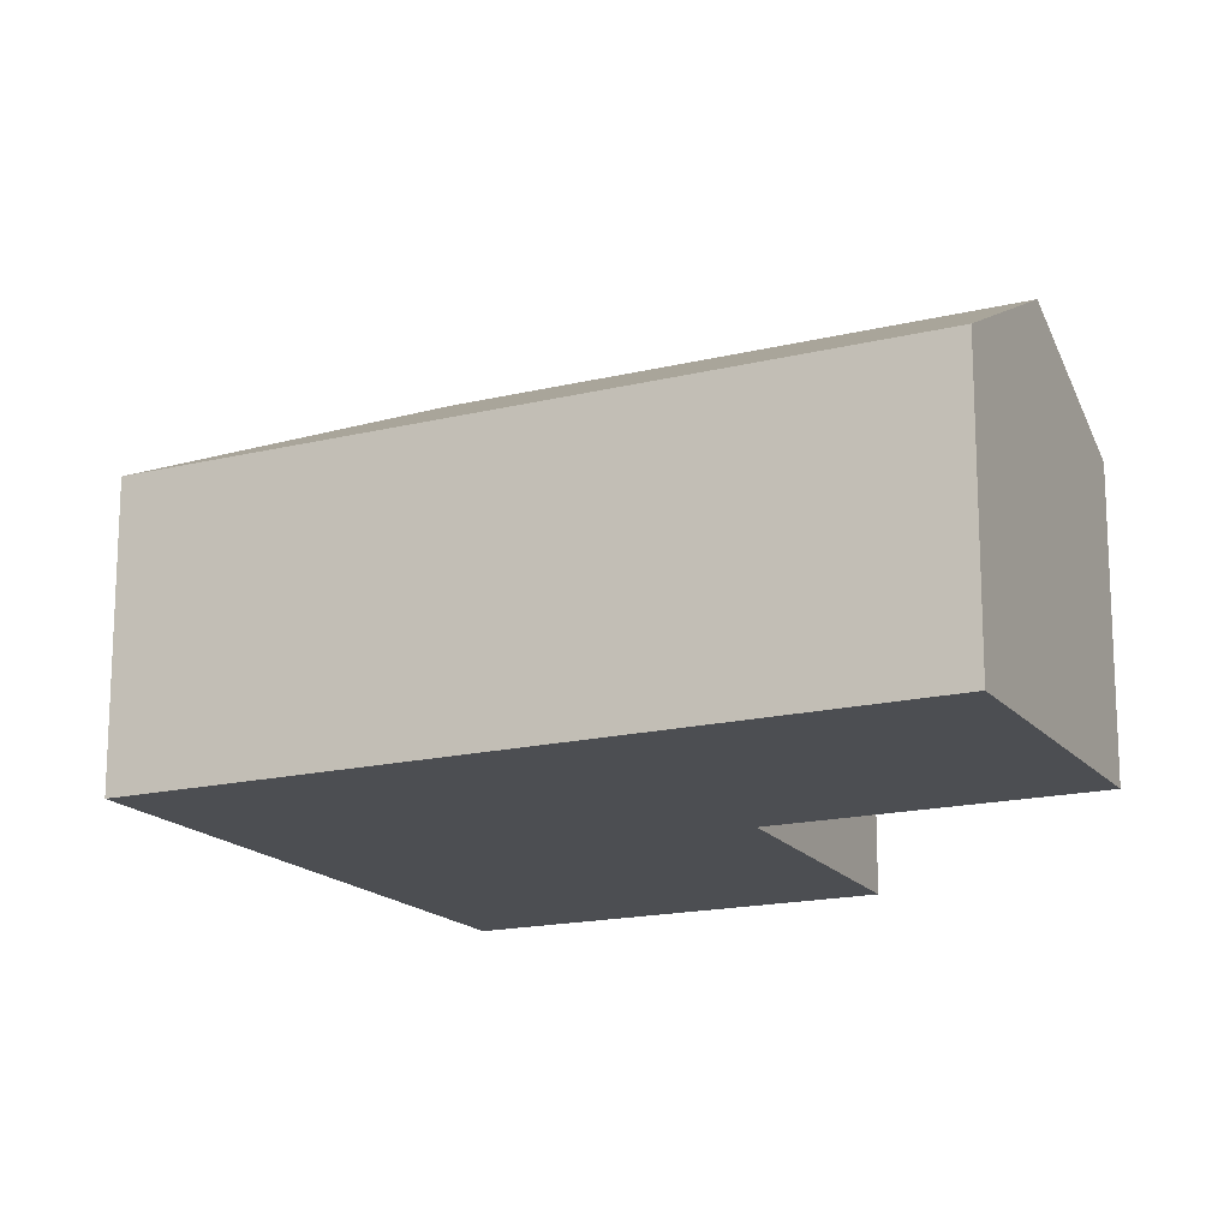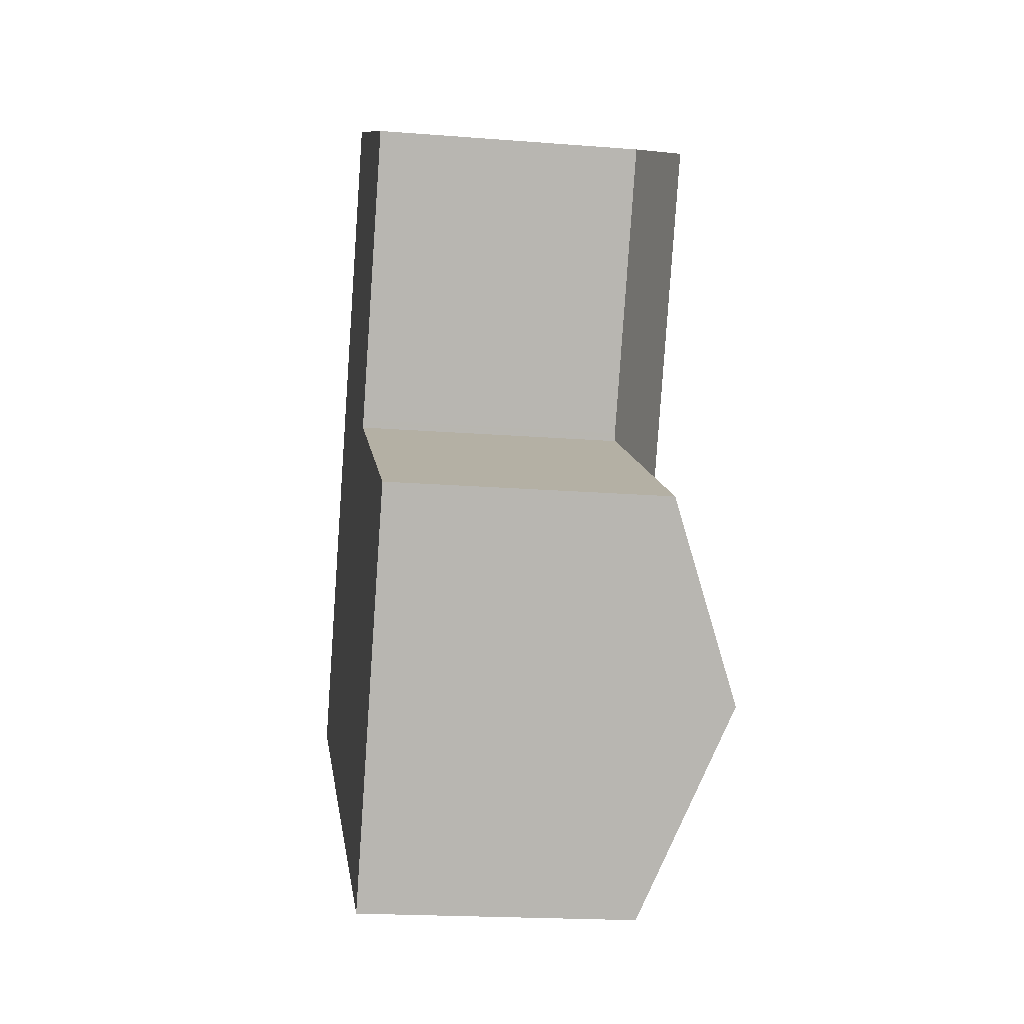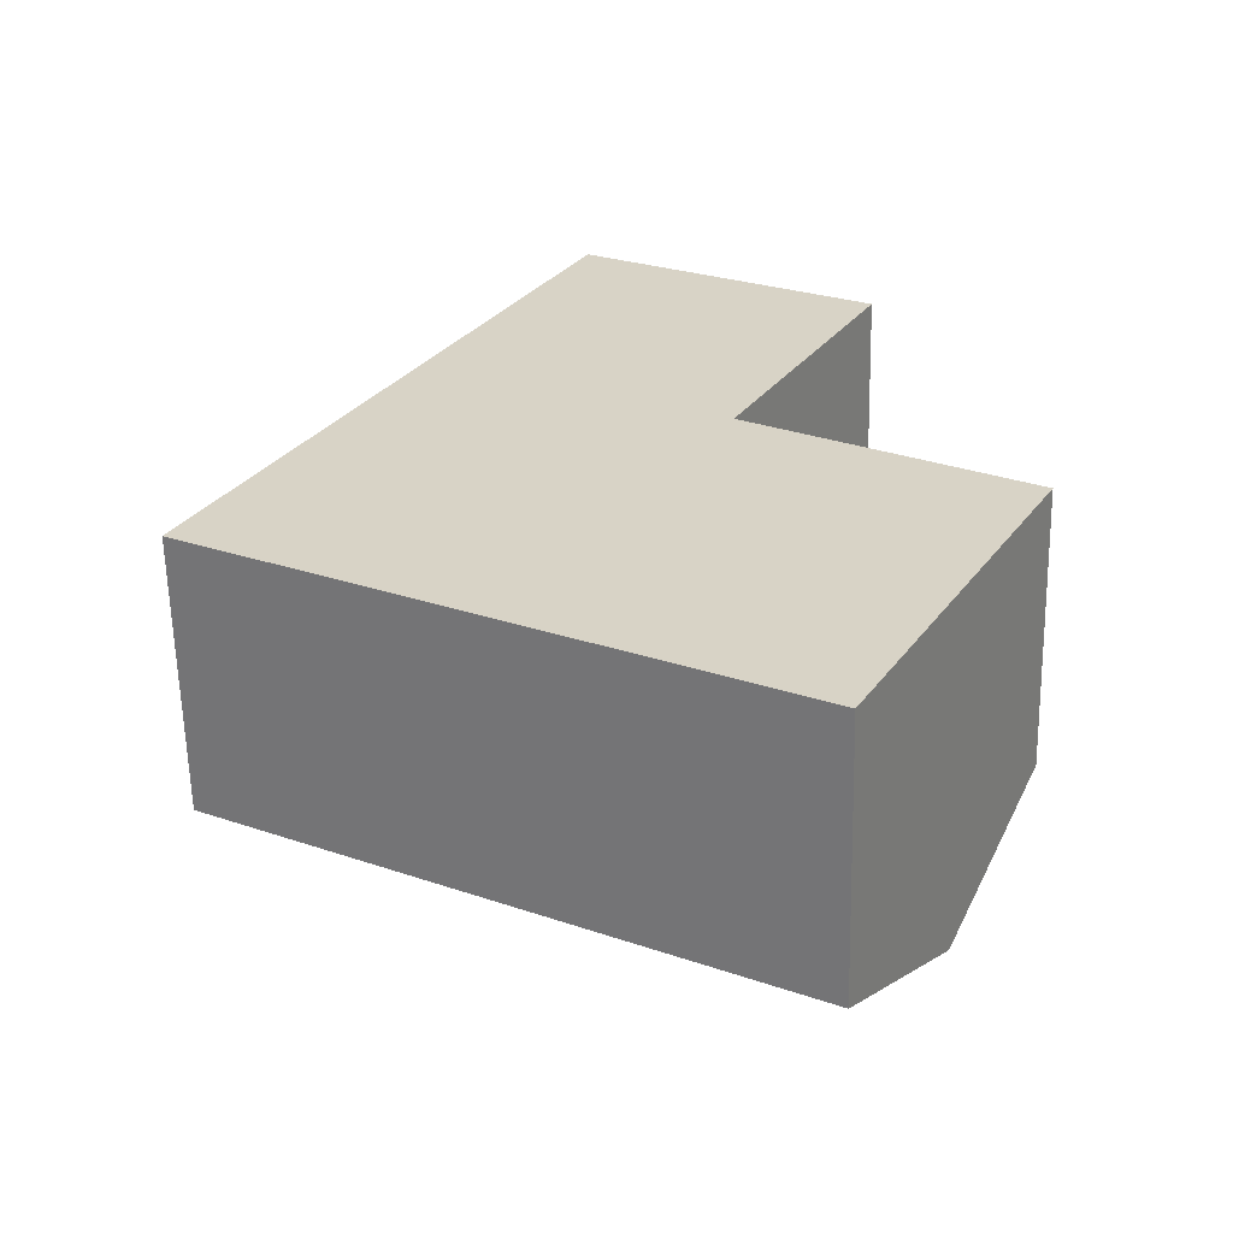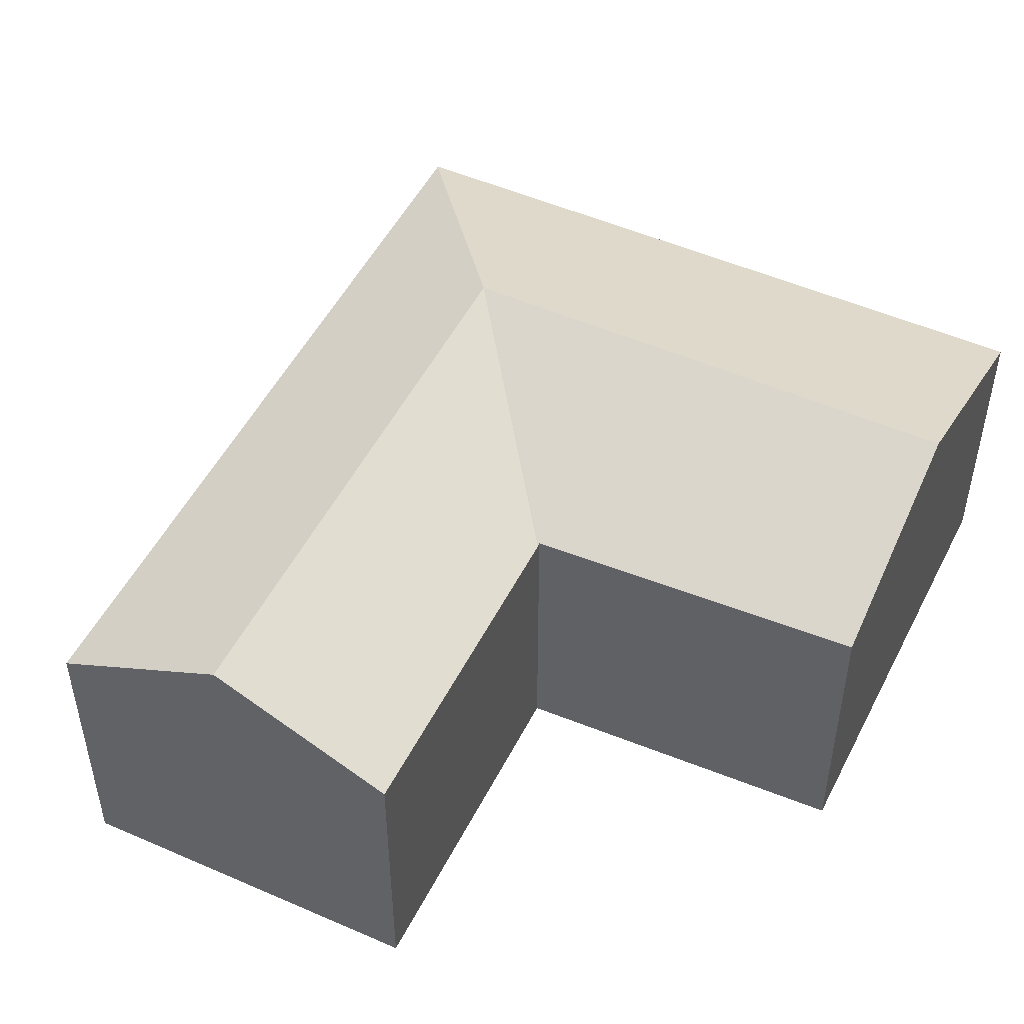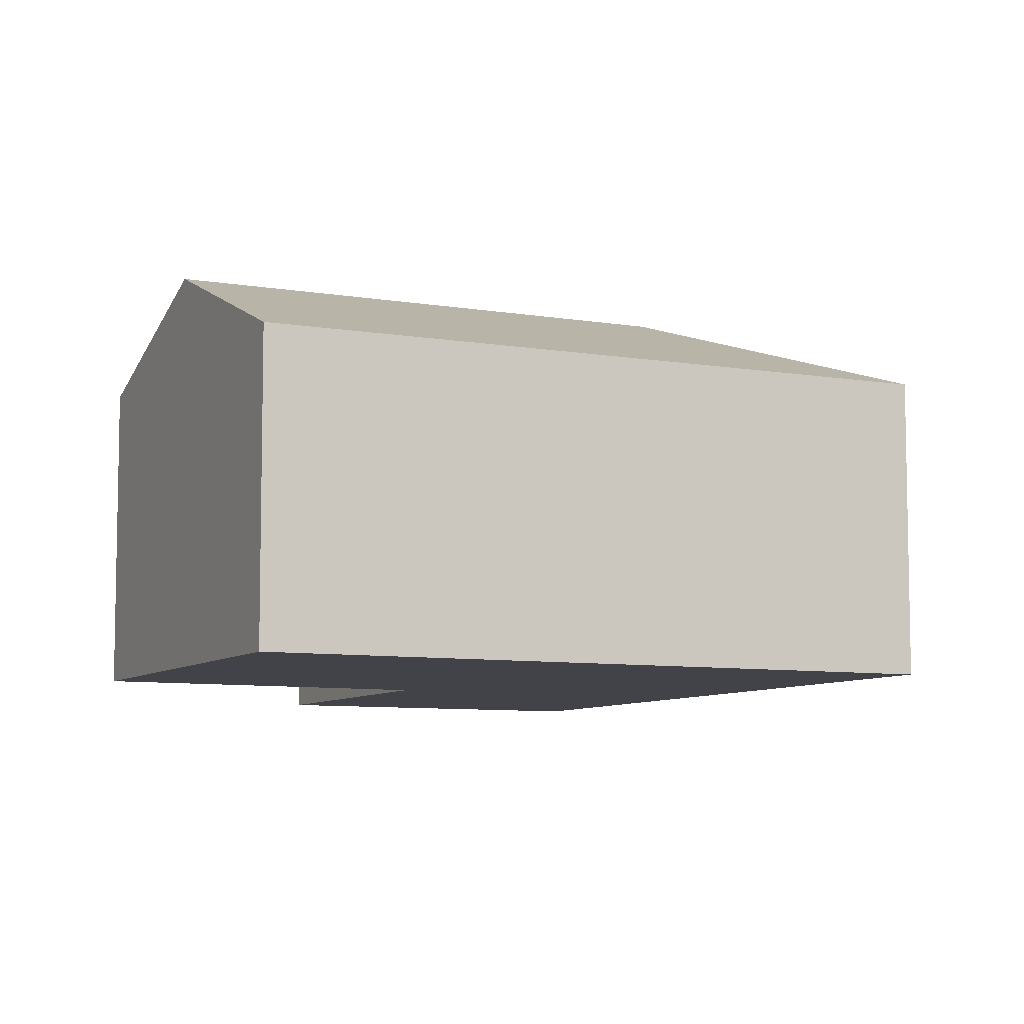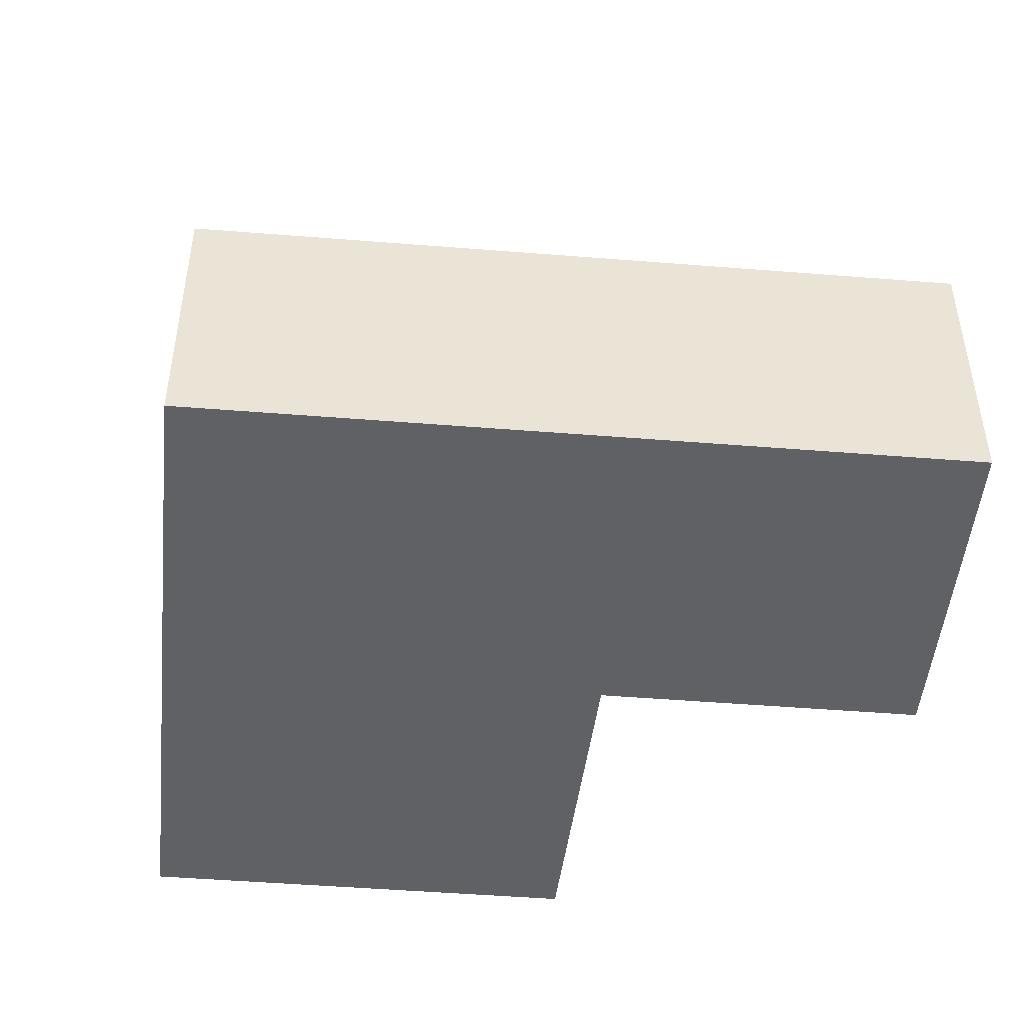
<metadata>
{"format":"obj","ext":"obj","renderer":"f3d","projection":"perspective","resolution":1024,"background":"white","views":[{"elev":-16.7,"azim":-35.2,"up":"+Y"},{"elev":-19.7,"azim":81.7,"up":"+Z"},{"elev":-61.8,"azim":1.3,"up":"+Z"},{"elev":50.7,"azim":54.6,"up":"+Y"},{"elev":-7.6,"azim":-177.0,"up":"+Y"},{"elev":-48.7,"azim":-66.7,"up":"+Y"}]}
</metadata>
<code>
v  16.21 6.925 12.51
v  8.902 8.987 7.733
v  12.57 8.987 14.53
v  12.53 6.927 5.713
v  6.243 8.987 2.813
v  12.47 6.927 5.599
v  12.43 6.958 5.528
v  9.962 8.987 0.744
v  12.52 6.959 5.477
v  19.22 7.056 1.455
v  16.79 8.987 -3.052
v  0.015 6.928 0.028
v  7.35 6.916 -4.088
v  0 6.916 4.235e-16
v  14.18 6.916 -7.887
v  15.03 7.592 -6.309
v  14.55 7.209 -7.203
v  0.363 6.928 0.672
v  5.271 6.928 9.753
v  8.466 6.928 15.66
v  8.942 6.928 16.55
v  12.15 8.745 14.77
v  14.18 4.829e-16 -7.887
v  7.35 2.503e-16 -4.088
v  0 0 0
v  0.015 -1.715e-18 0.028
v  0.363 -4.115e-17 0.672
v  5.271 -5.972e-16 9.753
v  8.466 -9.592e-16 15.66
v  8.942 -1.013e-15 16.55
v  12.57 -8.897e-16 14.53
v  16.21 -7.66e-16 12.51
v  12.15 -9.043e-16 14.77
v  12.43 -3.385e-16 5.528
v  19.22 -8.909e-17 1.455
v  12.52 -3.354e-16 5.477
v  12.53 -3.498e-16 5.713
v  12.47 -3.428e-16 5.599
v  16.79 1.869e-16 -3.052
v  14.55 4.411e-16 -7.203
v  15.03 3.863e-16 -6.309
g defaultobject
f 1 2 3
f 2 1 4
f 2 4 5
f 5 4 6
f 5 7 8
f 7 5 6
f 8 7 9
f 8 9 10
f 8 10 11
f 12 13 14
f 13 12 5
f 13 5 8
f 13 8 15
f 15 8 16
f 16 8 11
f 15 16 17
f 18 5 12
f 5 18 19
f 5 19 2
f 2 19 3
f 3 19 20
f 3 20 21
f 3 21 22
f 23 13 15
f 13 23 24
f 13 24 14
f 14 24 25
f 25 12 14
f 12 25 18
f 18 25 19
f 19 25 26
f 19 26 27
f 19 27 28
f 19 28 20
f 20 28 29
f 20 29 21
f 21 29 30
f 30 22 21
f 22 30 3
f 3 30 1
f 1 30 31
f 1 31 32
f 31 30 33
f 34 9 7
f 9 34 10
f 10 34 35
f 35 34 36
f 32 4 1
f 4 32 37
f 4 37 6
f 6 37 7
f 7 37 38
f 7 38 34
f 35 11 10
f 11 35 16
f 16 35 39
f 16 39 17
f 17 39 15
f 15 39 40
f 15 40 23
f 40 39 41
f 29 33 30
f 33 29 28
f 33 28 31
f 31 28 32
f 32 28 27
f 32 27 37
f 37 27 38
f 38 27 34
f 34 27 36
f 36 27 35
f 35 27 25
f 35 25 24
f 35 24 39
f 39 24 41
f 41 24 23
f 41 23 40

</code>
